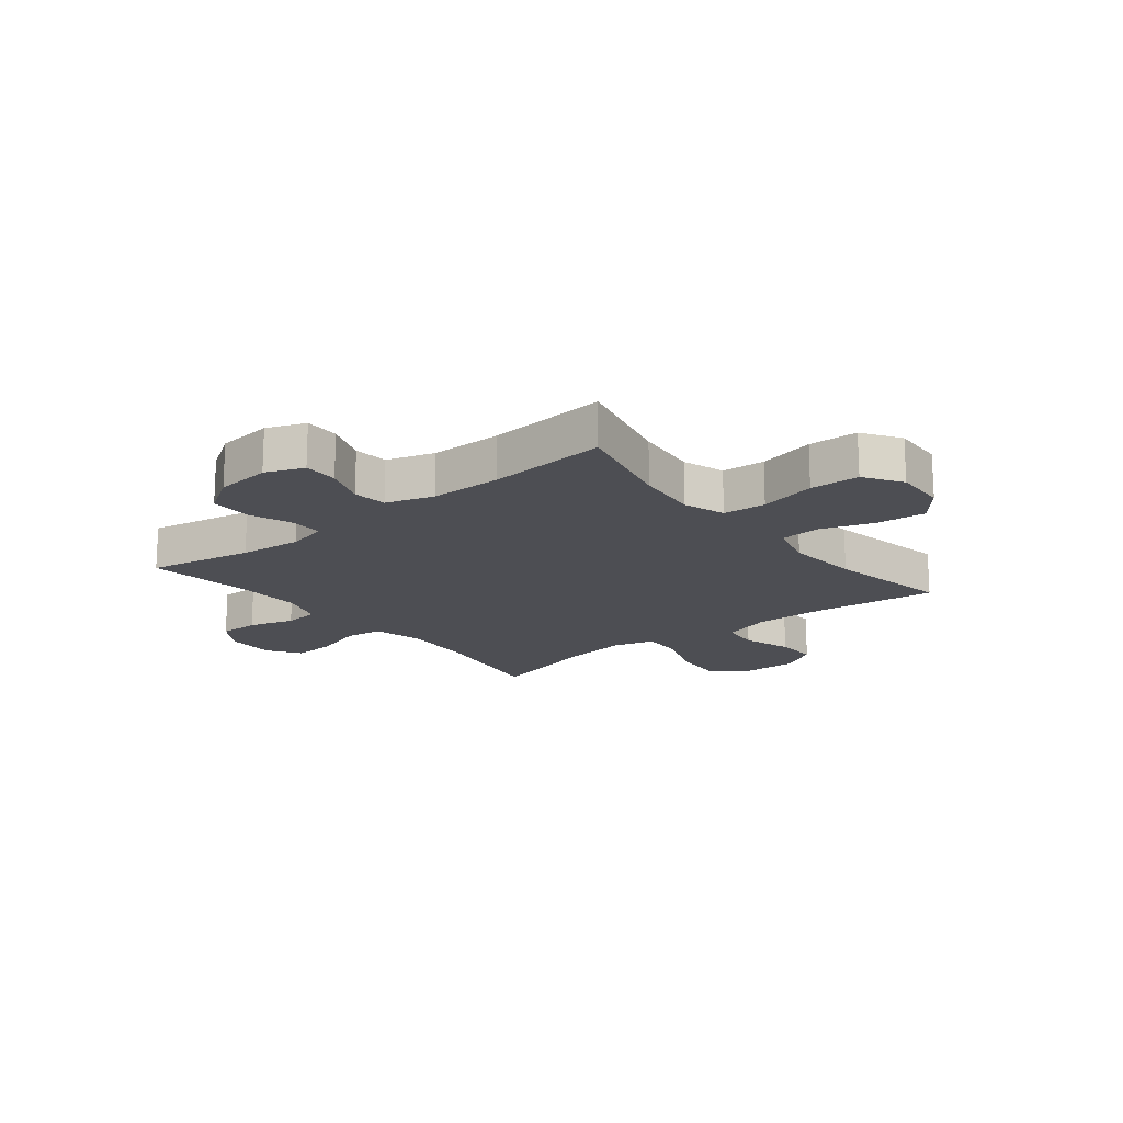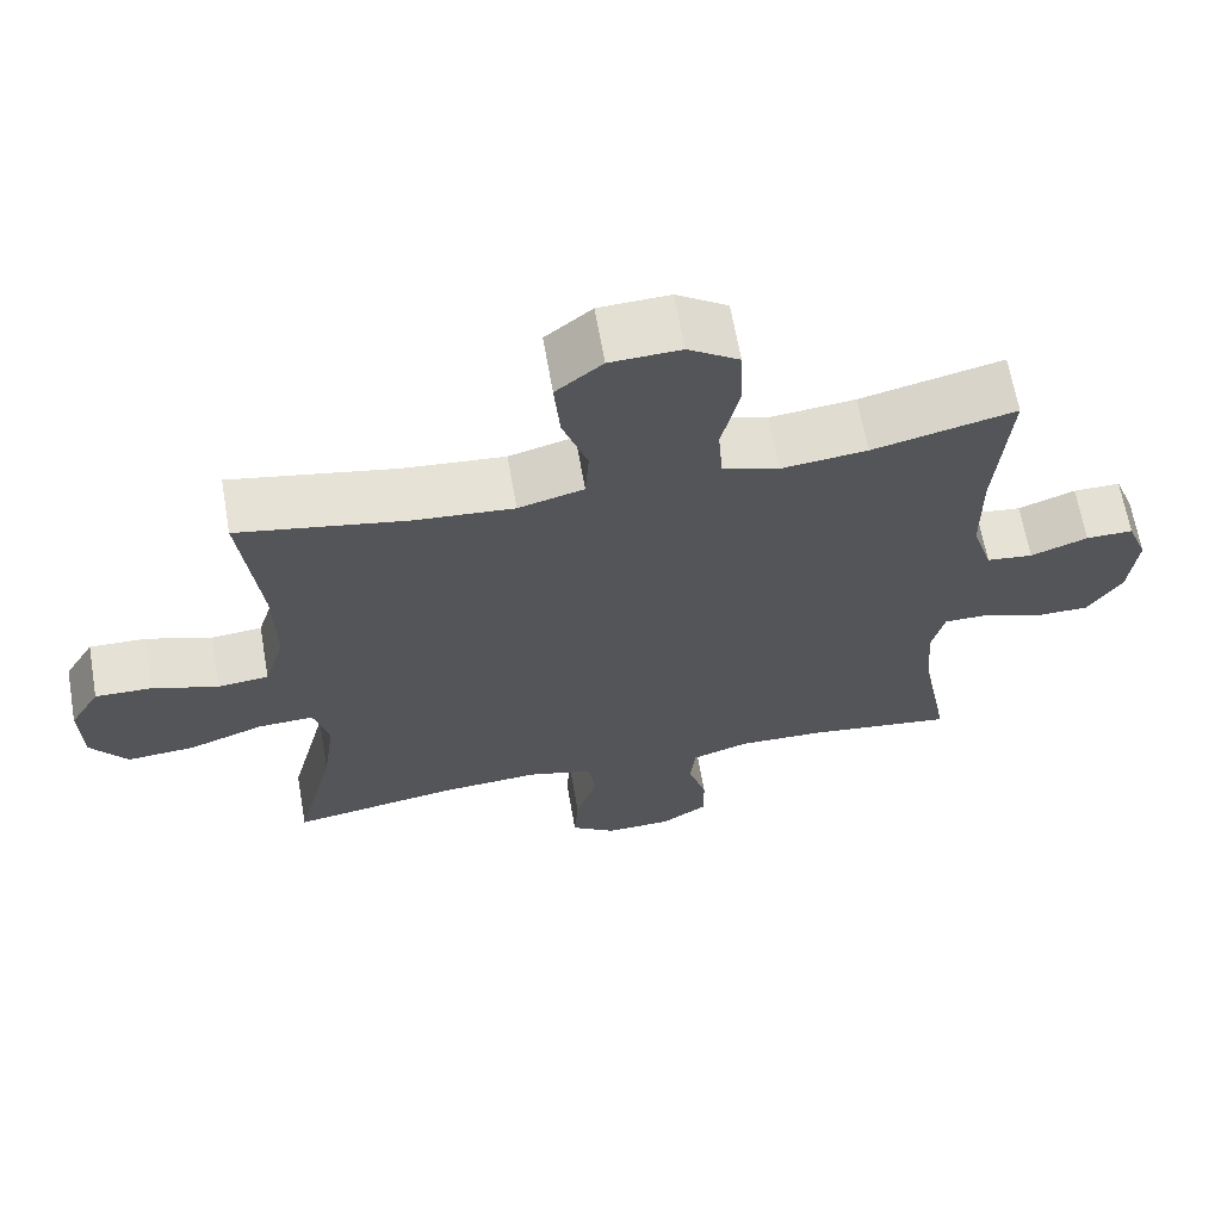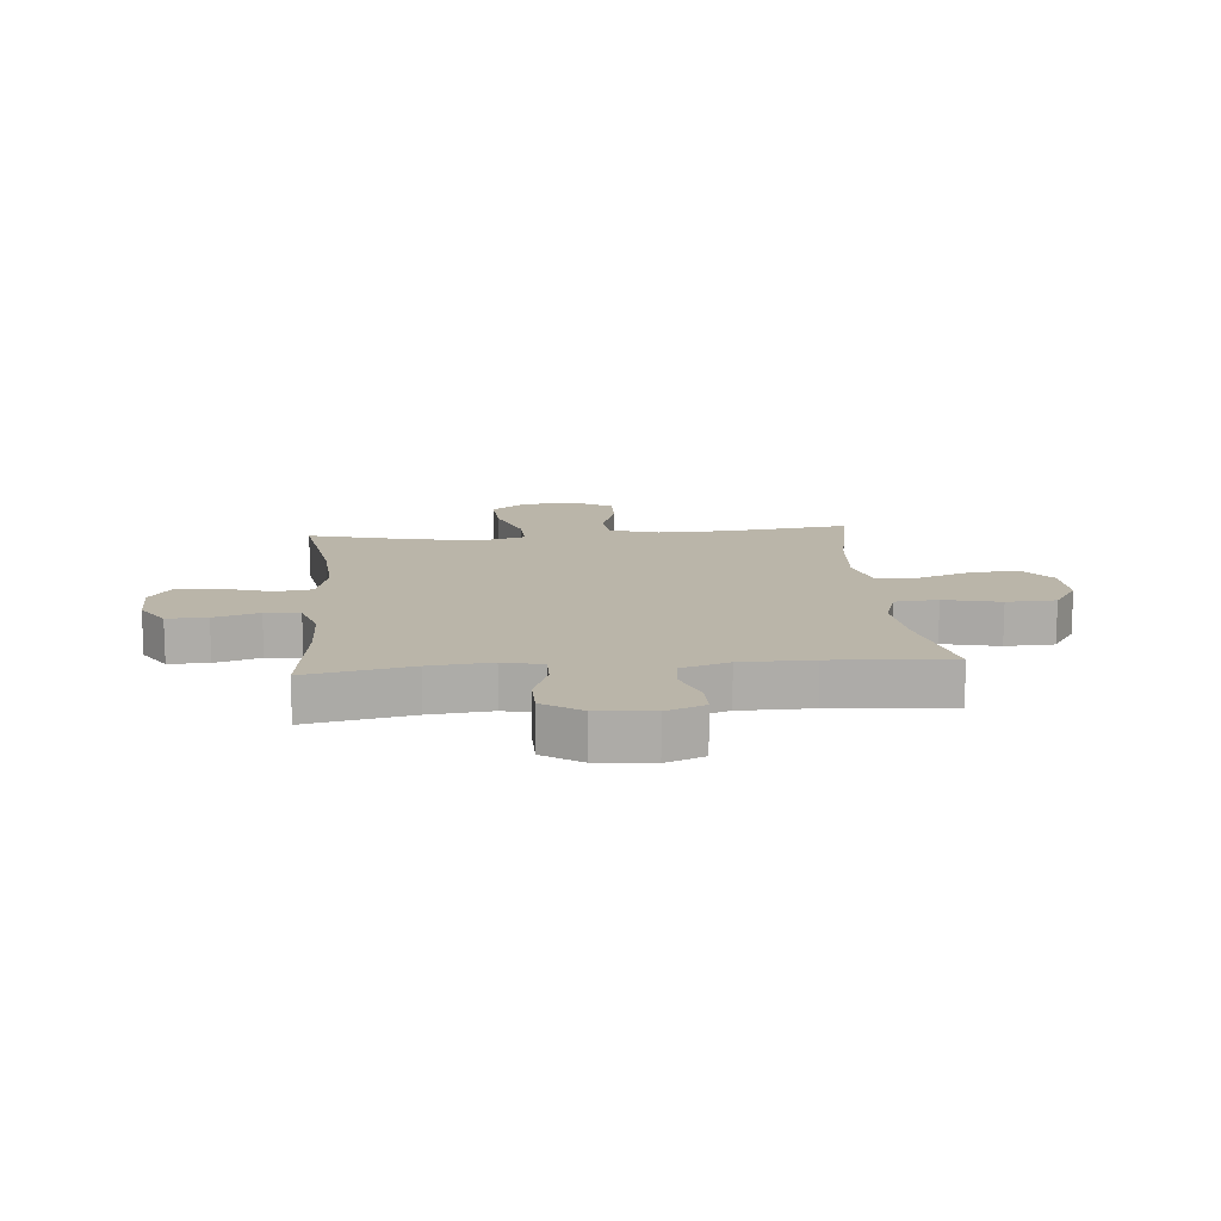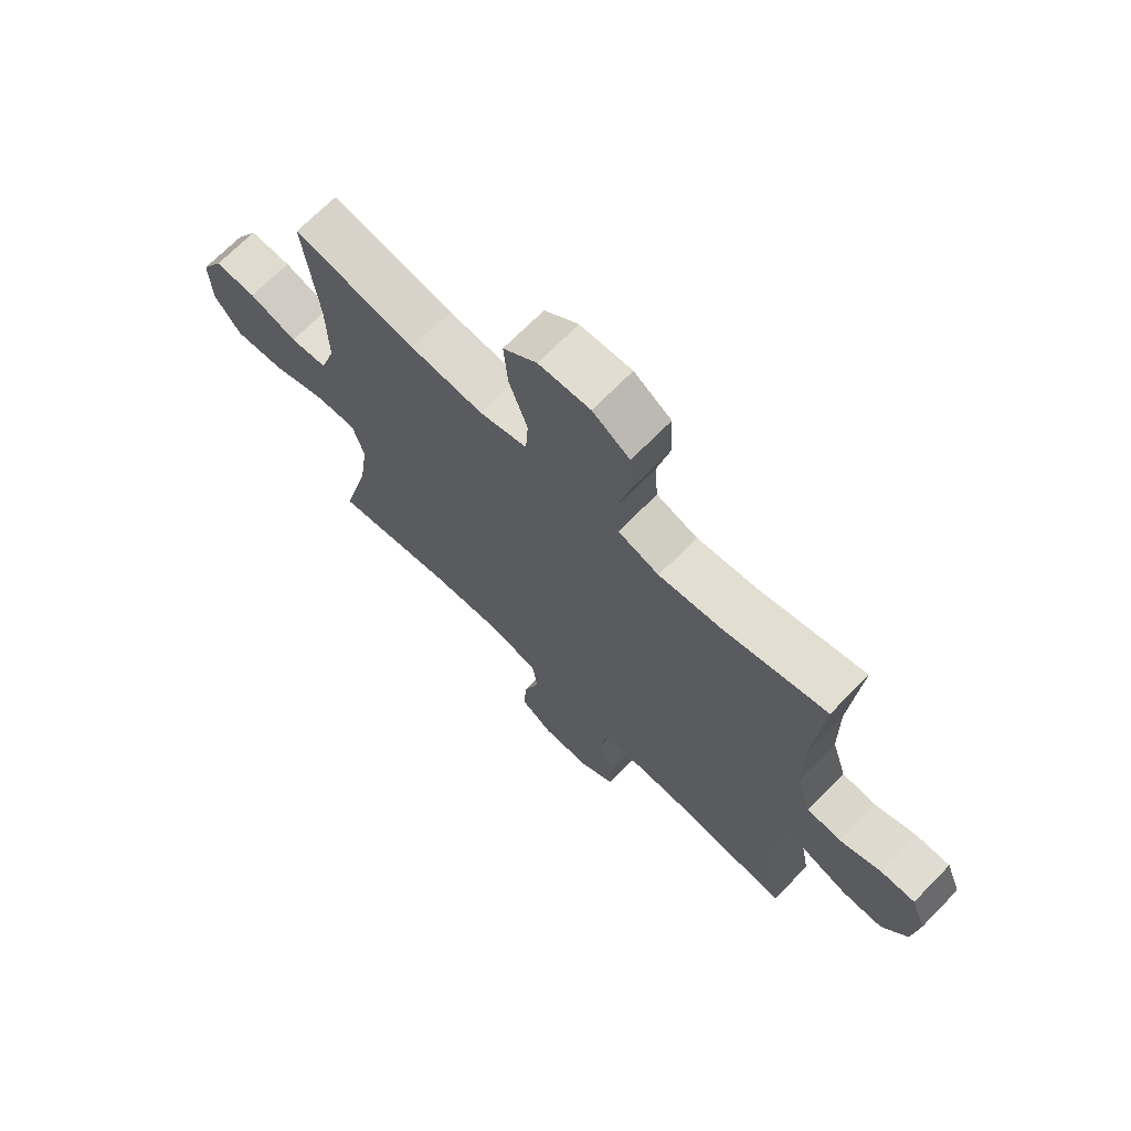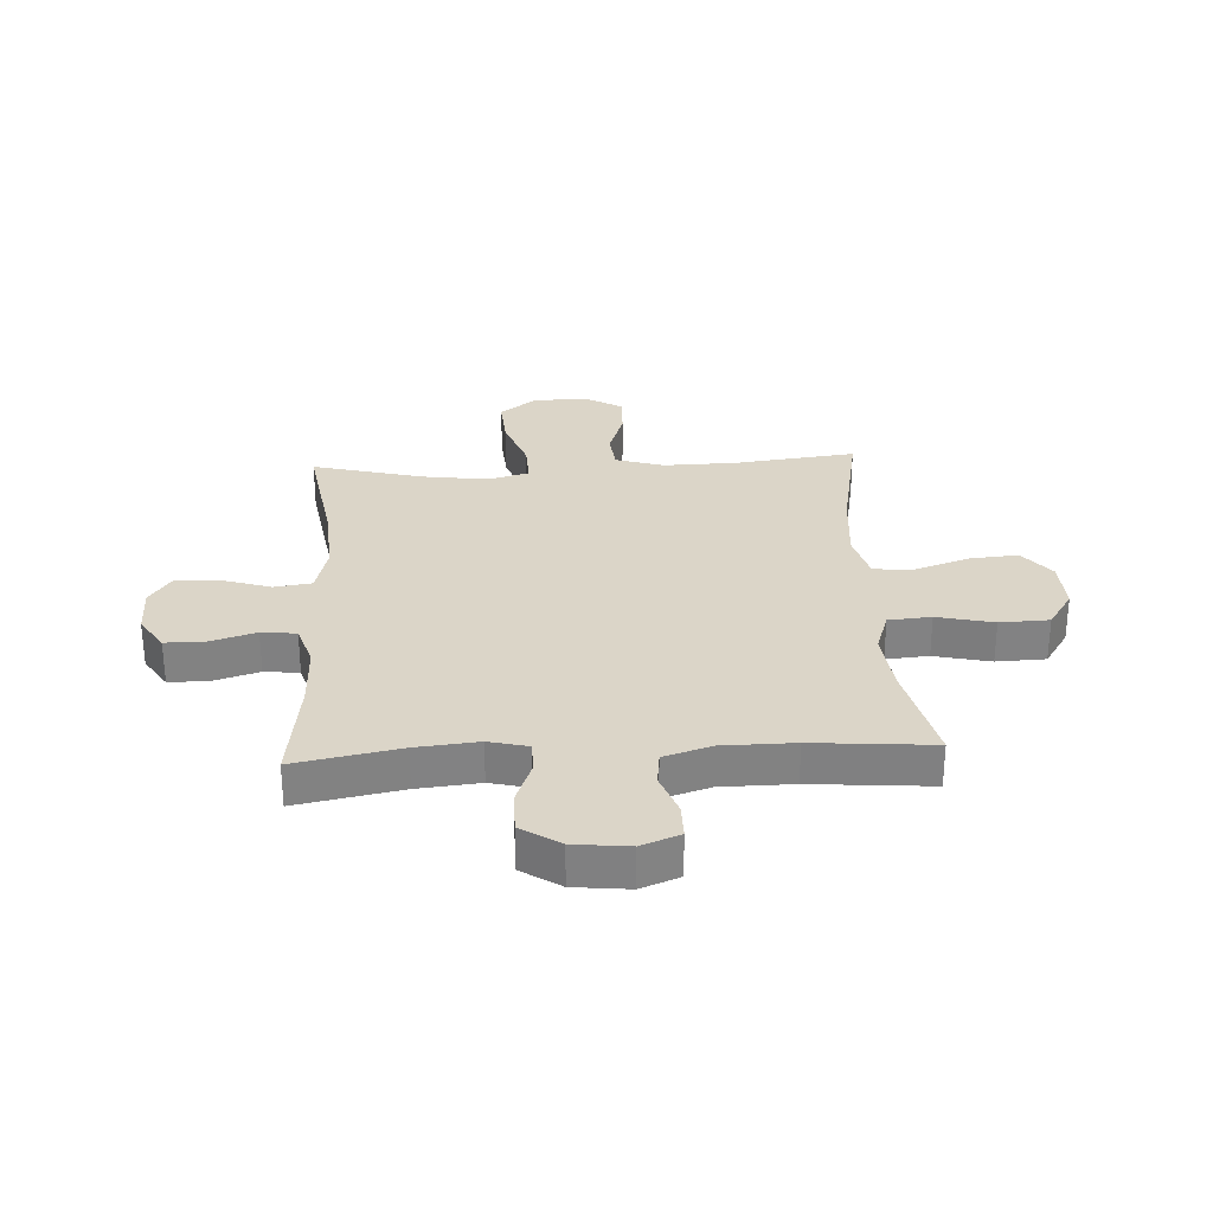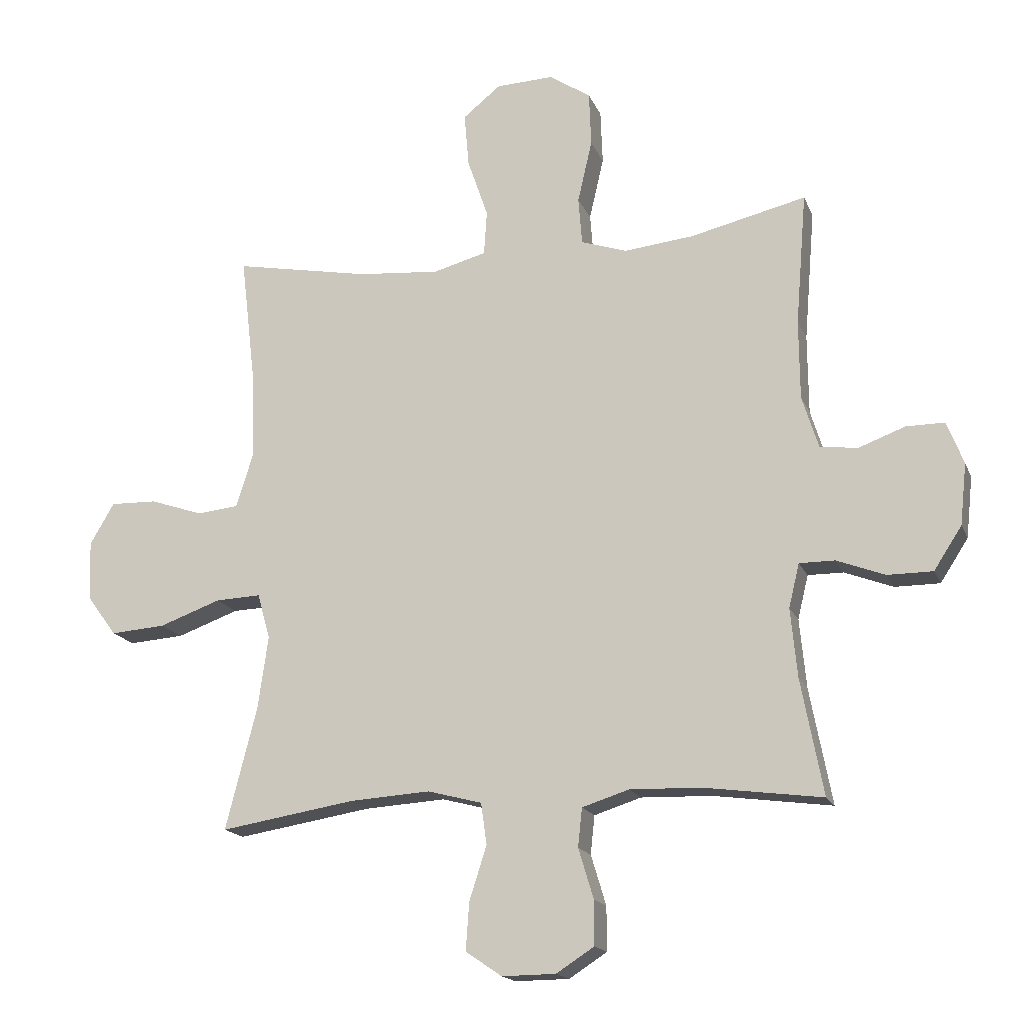
<metadata>
{"format":"obj","ext":"obj","renderer":"f3d","projection":"perspective","resolution":1024,"background":"white","views":[{"elev":-17.3,"azim":-51.3,"up":"+Y"},{"elev":65.1,"azim":170.1,"up":"+Z"},{"elev":13.5,"azim":-95.2,"up":"+Y"},{"elev":69.4,"azim":-135.6,"up":"+Z"},{"elev":29.6,"azim":-93.1,"up":"+Y"},{"elev":-16.8,"azim":-162.8,"up":"+Z"}]}
</metadata>
<code>
o path1848
v 0.4513 0.0375 -0.3012
v 0.4345 0.0375 -0.1816
v 0.4553 0.0375 -0.1068
v 0.53 0.0375 -0.1099
v 0.6315 0.0375 -0.1466
v 0.7223 0.0375 -0.1532
v 0.7714 0.0375 -0.08692
v 0.7746 0.0375 0.01136
v 0.7343 0.0375 0.07981
v 0.6577 0.0375 0.07762
v 0.5701 0.0375 0.04797
v 0.5017 0.0375 0.05506
v 0.4743 0.0375 0.1431
v 0.4769 0.0375 0.2764
v 0.503 0.0375 0.4983
v 0.2788 0.0375 0.456
v 0.1446 0.0375 0.4445
v 0.05681 0.0375 0.4681
v 0.05188 0.0375 0.5414
v 0.0855 0.0375 0.6396
v 0.09318 0.0375 0.7284
v 0.03087 0.0375 0.7787
v -0.06363 0.0375 0.7826
v -0.1321 0.0375 0.7375
v -0.1355 0.0375 0.6476
v -0.1117 0.0375 0.5445
v -0.1178 0.0375 0.4665
v -0.1934 0.0375 0.4411
v -0.308 0.0375 0.4533
v -0.4989 0.0375 0.4983
v -0.481 0.0375 0.2805
v -0.482 0.0375 0.1496
v -0.5092 0.0375 0.063
v -0.5712 0.0375 0.05567
v -0.6477 0.0375 0.08387
v -0.7109 0.0375 0.08422
v -0.7382 0.0375 0.01402
v -0.7274 0.0375 -0.08674
v -0.6814 0.0375 -0.1574
v -0.607 0.0375 -0.1574
v -0.5273 0.0375 -0.1271
v -0.4691 0.0375 -0.1269
v -0.4515 0.0375 -0.1989
v -0.4624 0.0375 -0.3123
v -0.4989 0.0375 -0.5033
v -0.304 0.0375 -0.4773
v -0.1868 0.0375 -0.4737
v -0.1092 0.0375 -0.4983
v -0.1024 0.0375 -0.5619
v -0.1274 0.0375 -0.6441
v -0.1276 0.0375 -0.7172
v -0.06502 0.0375 -0.7573
v 0.02364 0.0375 -0.7583
v 0.08316 0.0375 -0.7178
v 0.07769 0.0375 -0.6395
v 0.04905 0.0375 -0.5501
v 0.05847 0.0375 -0.482
v 0.1478 0.0375 -0.4587
v 0.2814 0.0375 -0.4673
v 0.503 0.0375 -0.5033
v 0.4513 -0.0375 -0.3012
v 0.4345 -0.0375 -0.1816
v 0.4553 -0.0375 -0.1068
v 0.53 -0.0375 -0.1099
v 0.6315 -0.0375 -0.1466
v 0.7223 -0.0375 -0.1532
v 0.7714 -0.0375 -0.08692
v 0.7746 -0.0375 0.01136
v 0.7343 -0.0375 0.07981
v 0.6577 -0.0375 0.07762
v 0.5701 -0.0375 0.04797
v 0.5017 -0.0375 0.05506
v 0.4743 -0.0375 0.1431
v 0.4769 -0.0375 0.2764
v 0.503 -0.0375 0.4983
v 0.2788 -0.0375 0.456
v 0.1446 -0.0375 0.4445
v 0.05681 -0.0375 0.4681
v 0.05188 -0.0375 0.5414
v 0.0855 -0.0375 0.6396
v 0.09318 -0.0375 0.7284
v 0.03087 -0.0375 0.7787
v -0.06363 -0.0375 0.7826
v -0.1321 -0.0375 0.7375
v -0.1355 -0.0375 0.6476
v -0.1117 -0.0375 0.5445
v -0.1178 -0.0375 0.4665
v -0.1934 -0.0375 0.4411
v -0.308 -0.0375 0.4533
v -0.4989 -0.0375 0.4983
v -0.481 -0.0375 0.2805
v -0.482 -0.0375 0.1496
v -0.5092 -0.0375 0.063
v -0.5712 -0.0375 0.05567
v -0.6477 -0.0375 0.08387
v -0.7109 -0.0375 0.08422
v -0.7382 -0.0375 0.01402
v -0.7274 -0.0375 -0.08674
v -0.6814 -0.0375 -0.1574
v -0.607 -0.0375 -0.1574
v -0.5273 -0.0375 -0.1271
v -0.4691 -0.0375 -0.1269
v -0.4515 -0.0375 -0.1989
v -0.4624 -0.0375 -0.3123
v -0.4989 -0.0375 -0.5033
v -0.304 -0.0375 -0.4773
v -0.1868 -0.0375 -0.4737
v -0.1092 -0.0375 -0.4983
v -0.1024 -0.0375 -0.5619
v -0.1274 -0.0375 -0.6441
v -0.1276 -0.0375 -0.7172
v -0.06502 -0.0375 -0.7573
v 0.02364 -0.0375 -0.7583
v 0.08316 -0.0375 -0.7178
v 0.07769 -0.0375 -0.6395
v 0.04905 -0.0375 -0.5501
v 0.05847 -0.0375 -0.482
v 0.1478 -0.0375 -0.4587
v 0.2814 -0.0375 -0.4673
v 0.503 -0.0375 -0.5033
v -0.06502 0.0375 -0.7573
v 0.02364 0.0375 -0.7583
v 0.08316 0.0375 -0.7178
v -0.1276 0.0375 -0.7172
v 0.07769 0.0375 -0.6395
v -0.1274 0.0375 -0.6441
v -0.1024 0.0375 -0.5619
v 0.04905 0.0375 -0.5501
v -0.1092 0.0375 -0.4983
v -0.1092 0.0375 -0.4983
v 0.05847 0.0375 -0.482
v 0.05847 0.0375 -0.482
v -0.1868 0.0375 -0.4737
v -0.4989 0.0375 -0.5033
v -0.4989 0.0375 -0.5033
v -0.304 0.0375 -0.4773
v 0.2814 0.0375 -0.4673
v 0.503 0.0375 -0.5033
v 0.503 0.0375 -0.5033
v 0.1478 0.0375 -0.4587
v -0.4624 0.0375 -0.3123
v 0.4513 0.0375 -0.3012
v -0.4515 0.0375 -0.1989
v 0.4345 0.0375 -0.1816
v -0.4691 0.0375 -0.1269
v -0.4691 0.0375 -0.1269
v 0.4553 0.0375 -0.1068
v 0.4553 0.0375 -0.1068
v -0.6814 0.0375 -0.1574
v -0.607 0.0375 -0.1574
v -0.5273 0.0375 -0.1271
v -0.7274 0.0375 -0.08674
v 0.6315 0.0375 -0.1466
v 0.7223 0.0375 -0.1532
v 0.7714 0.0375 -0.08692
v 0.53 0.0375 -0.1099
v 0.7746 0.0375 0.01136
v -0.7382 0.0375 0.01402
v 0.7343 0.0375 0.07981
v 0.7343 0.0375 0.07981
v -0.7109 0.0375 0.08422
v -0.7109 0.0375 0.08422
v 0.5701 0.0375 0.04797
v 0.5017 0.0375 0.05506
v 0.5017 0.0375 0.05506
v 0.6577 0.0375 0.07762
v 0.4743 0.0375 0.1431
v -0.6477 0.0375 0.08387
v -0.5712 0.0375 0.05567
v -0.5092 0.0375 0.063
v -0.5092 0.0375 0.063
v -0.482 0.0375 0.1496
v 0.4769 0.0375 0.2764
v -0.481 0.0375 0.2805
v -0.4989 0.0375 0.4983
v -0.4989 0.0375 0.4983
v -0.1934 0.0375 0.4411
v -0.308 0.0375 0.4533
v -0.1178 0.0375 0.4665
v -0.1178 0.0375 0.4665
v 0.1446 0.0375 0.4445
v 0.05681 0.0375 0.4681
v 0.05681 0.0375 0.4681
v 0.2788 0.0375 0.456
v -0.1117 0.0375 0.5445
v 0.05188 0.0375 0.5414
v 0.503 0.0375 0.4983
v 0.503 0.0375 0.4983
v 0.0855 0.0375 0.6396
v -0.1355 0.0375 0.6476
v 0.09318 0.0375 0.7284
v -0.1321 0.0375 0.7375
v 0.03087 0.0375 0.7787
v -0.06363 0.0375 0.7826
v -0.06502 -0.0375 -0.7573
v 0.02364 -0.0375 -0.7583
v 0.08316 -0.0375 -0.7178
v -0.1276 -0.0375 -0.7172
v 0.07769 -0.0375 -0.6395
v -0.1274 -0.0375 -0.6441
v -0.1024 -0.0375 -0.5619
v 0.04905 -0.0375 -0.5501
v -0.1092 -0.0375 -0.4983
v -0.1092 -0.0375 -0.4983
v 0.05847 -0.0375 -0.482
v 0.05847 -0.0375 -0.482
v -0.1868 -0.0375 -0.4737
v -0.4989 -0.0375 -0.5033
v -0.4989 -0.0375 -0.5033
v -0.304 -0.0375 -0.4773
v 0.2814 -0.0375 -0.4673
v 0.503 -0.0375 -0.5033
v 0.503 -0.0375 -0.5033
v 0.1478 -0.0375 -0.4587
v -0.4624 -0.0375 -0.3123
v 0.4513 -0.0375 -0.3012
v -0.4515 -0.0375 -0.1989
v 0.4345 -0.0375 -0.1816
v -0.4691 -0.0375 -0.1269
v -0.4691 -0.0375 -0.1269
v 0.4553 -0.0375 -0.1068
v 0.4553 -0.0375 -0.1068
v -0.6814 -0.0375 -0.1574
v -0.607 -0.0375 -0.1574
v -0.5273 -0.0375 -0.1271
v -0.7274 -0.0375 -0.08674
v 0.6315 -0.0375 -0.1466
v 0.7223 -0.0375 -0.1532
v 0.7714 -0.0375 -0.08692
v 0.53 -0.0375 -0.1099
v 0.7746 -0.0375 0.01136
v -0.7382 -0.0375 0.01402
v 0.7343 -0.0375 0.07981
v 0.7343 -0.0375 0.07981
v -0.7109 -0.0375 0.08422
v -0.7109 -0.0375 0.08422
v 0.5701 -0.0375 0.04797
v 0.5017 -0.0375 0.05506
v 0.5017 -0.0375 0.05506
v 0.6577 -0.0375 0.07762
v 0.4743 -0.0375 0.1431
v -0.6477 -0.0375 0.08387
v -0.5712 -0.0375 0.05567
v -0.5092 -0.0375 0.063
v -0.5092 -0.0375 0.063
v -0.482 -0.0375 0.1496
v 0.4769 -0.0375 0.2764
v -0.481 -0.0375 0.2805
v -0.4989 -0.0375 0.4983
v -0.4989 -0.0375 0.4983
v -0.1934 -0.0375 0.4411
v -0.308 -0.0375 0.4533
v -0.1178 -0.0375 0.4665
v -0.1178 -0.0375 0.4665
v 0.1446 -0.0375 0.4445
v 0.05681 -0.0375 0.4681
v 0.05681 -0.0375 0.4681
v 0.2788 -0.0375 0.456
v -0.1117 -0.0375 0.5445
v 0.05188 -0.0375 0.5414
v 0.503 -0.0375 0.4983
v 0.503 -0.0375 0.4983
v 0.0855 -0.0375 0.6396
v -0.1355 -0.0375 0.6476
v 0.09318 -0.0375 0.7284
v -0.1321 -0.0375 0.7375
v 0.03087 -0.0375 0.7787
v -0.06363 -0.0375 0.7826
f 216 211 212
f 229 240 227
f 205 214 219
f 259 260 264
f 237 227 240
f 255 241 258
f 219 214 221
f 240 231 233
f 229 227 228
f 219 244 225
f 211 218 214
f 195 196 199
f 200 199 201
f 202 201 199
f 221 230 238
f 210 217 215
f 219 221 255
f 210 215 208
f 246 219 251
f 260 263 264
f 241 221 238
f 248 252 249
f 229 231 240
f 221 214 218
f 216 218 211
f 203 202 205
f 224 225 243
f 242 232 243
f 253 256 259
f 267 263 265
f 255 221 241
f 201 202 203
f 227 237 230
f 268 263 267
f 198 195 200
f 251 256 253
f 199 196 197
f 264 268 266
f 246 251 248
f 243 225 244
f 207 205 217
f 219 255 251
f 244 219 246
f 224 243 226
f 235 232 242
f 259 256 260
f 248 251 252
f 264 263 268
f 207 217 210
f 258 247 261
f 238 230 237
f 195 199 200
f 223 224 226
f 251 255 256
f 203 205 207
f 217 205 219
f 241 247 258
f 232 226 243
f 52 53 113 112
f 53 54 114 113
f 51 52 112 111
f 54 55 115 114
f 50 51 111 110
f 49 50 110 109
f 55 56 116 115
f 130 49 109 204
f 56 132 206 116
f 47 48 108 107
f 135 46 106 209
f 59 139 213 119
f 57 58 118 117
f 46 47 107 106
f 58 59 119 118
f 44 45 105 104
f 60 1 61 120
f 43 44 104 103
f 1 2 62 61
f 146 43 103 220
f 2 148 222 62
f 39 40 100 99
f 40 41 101 100
f 38 39 99 98
f 5 6 66 65
f 6 7 67 66
f 4 5 65 64
f 41 42 102 101
f 3 4 64 63
f 7 8 68 67
f 37 38 98 97
f 8 160 234 68
f 162 37 97 236
f 11 165 239 71
f 10 11 71 70
f 9 10 70 69
f 12 13 73 72
f 35 36 96 95
f 34 35 95 94
f 171 34 94 245
f 32 33 93 92
f 13 14 74 73
f 31 32 92 91
f 176 31 91 250
f 28 29 89 88
f 180 28 88 254
f 17 183 257 77
f 16 17 77 76
f 26 27 87 86
f 18 19 79 78
f 188 16 76 262
f 14 15 75 74
f 29 30 90 89
f 19 20 80 79
f 25 26 86 85
f 20 21 81 80
f 24 25 85 84
f 21 22 82 81
f 23 24 84 83
f 22 23 83 82
f 142 138 137
f 155 153 166
f 131 145 140
f 185 190 186
f 163 166 153
f 181 184 167
f 145 147 140
f 166 159 157
f 155 154 153
f 145 151 170
f 137 140 144
f 121 125 122
f 126 127 125
f 128 125 127
f 147 164 156
f 136 141 143
f 145 181 147
f 136 134 141
f 172 177 145
f 186 190 189
f 167 164 147
f 174 175 178
f 155 166 157
f 147 144 140
f 142 137 144
f 129 131 128
f 150 169 151
f 168 169 158
f 179 185 182
f 193 191 189
f 181 167 147
f 127 129 128
f 153 156 163
f 194 193 189
f 124 126 121
f 177 179 182
f 125 123 122
f 190 192 194
f 172 174 177
f 169 170 151
f 133 143 131
f 145 177 181
f 170 172 145
f 150 152 169
f 161 168 158
f 185 186 182
f 174 178 177
f 190 194 189
f 133 136 143
f 184 187 173
f 164 163 156
f 121 126 125
f 149 152 150
f 177 182 181
f 129 133 131
f 143 145 131
f 167 184 173
f 158 169 152

</code>
